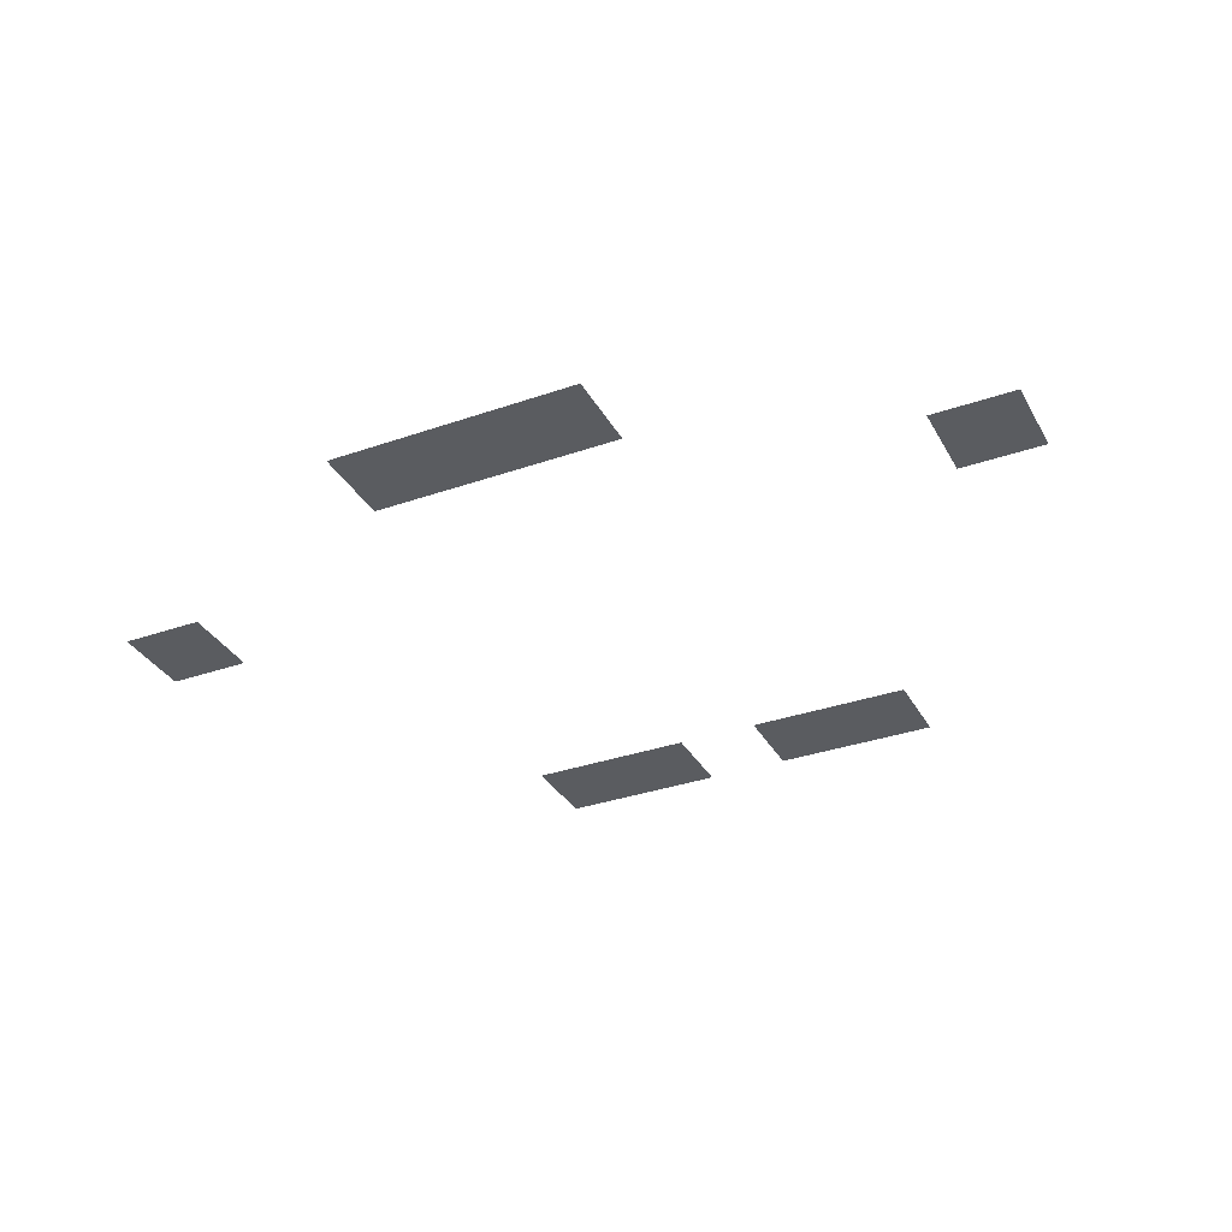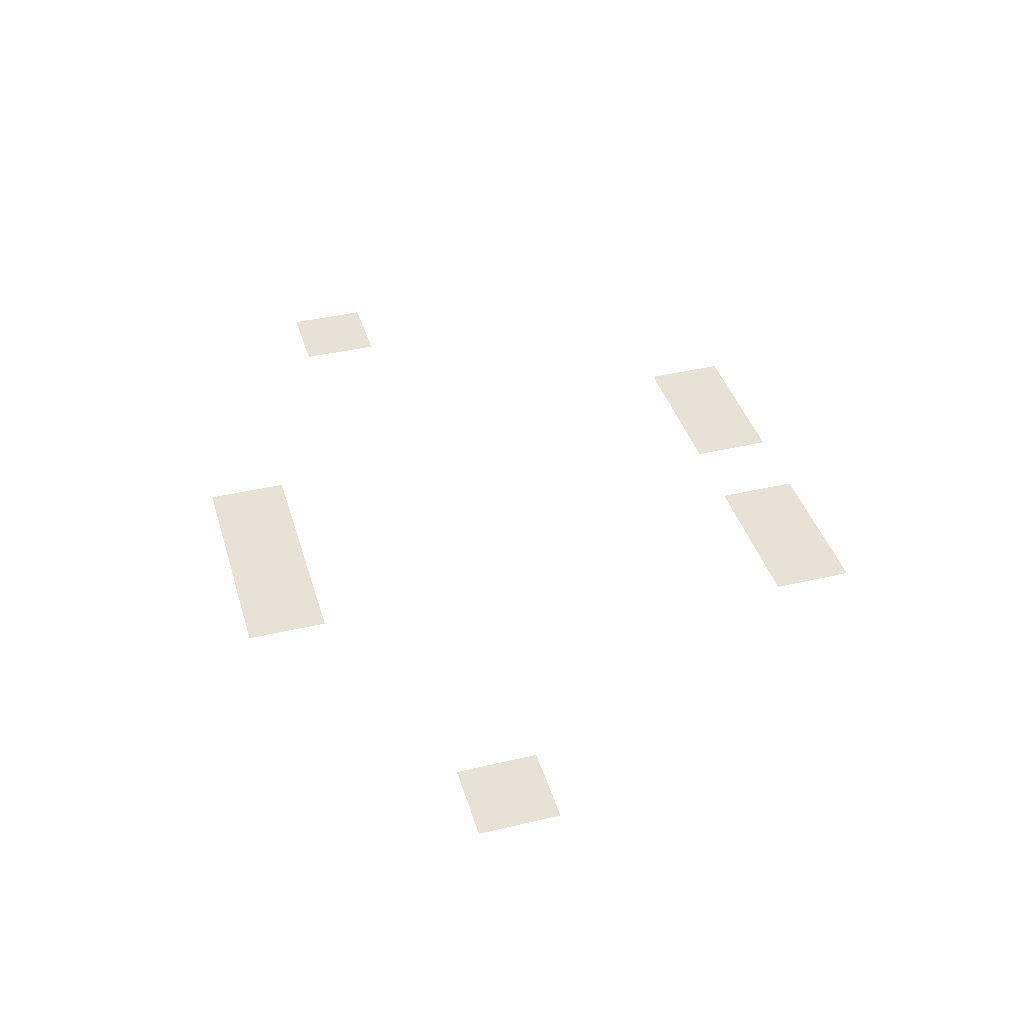
<metadata>
{"format":"obj","ext":"obj","renderer":"f3d","projection":"perspective","resolution":1024,"background":"white","views":[{"elev":-33.6,"azim":-154.6,"up":"+Z"},{"elev":40.1,"azim":-106.2,"up":"+Z"}]}
</metadata>
<code>
v -112 -32 0
v -128 -32 0
v -128 -16 0
v -112 -16 0
v -96 -32 0
v -112 -32 0
v -112 -16 0
v -96 -16 0
v -80 -32 0
v -96 -32 0
v -96 -16 0
v -80 -16 0
v -176 -64 0
v -192 -64 0
v -192 -48 0
v -176 -48 0
v -16 -64 0
v -32 -64 0
v -32 -48 0
v -16 -48 0
v -128 -144 0
v -144 -144 0
v -144 -128 0
v -128 -128 0
v -112 -144 0
v -128 -144 0
v -128 -128 0
v -112 -128 0
v -80 -144 0
v -96 -144 0
v -96 -128 0
v -80 -128 0
v -64 -144 0
v -80 -144 0
v -80 -128 0
v -64 -128 0
g friends_bedroom_mesh_0004
f 1 2 3 4
f 5 6 7 8
f 9 10 11 12
f 13 14 15 16
f 17 18 19 20
f 21 22 23 24
f 25 26 27 28
f 29 30 31 32
f 33 34 35 36

</code>
